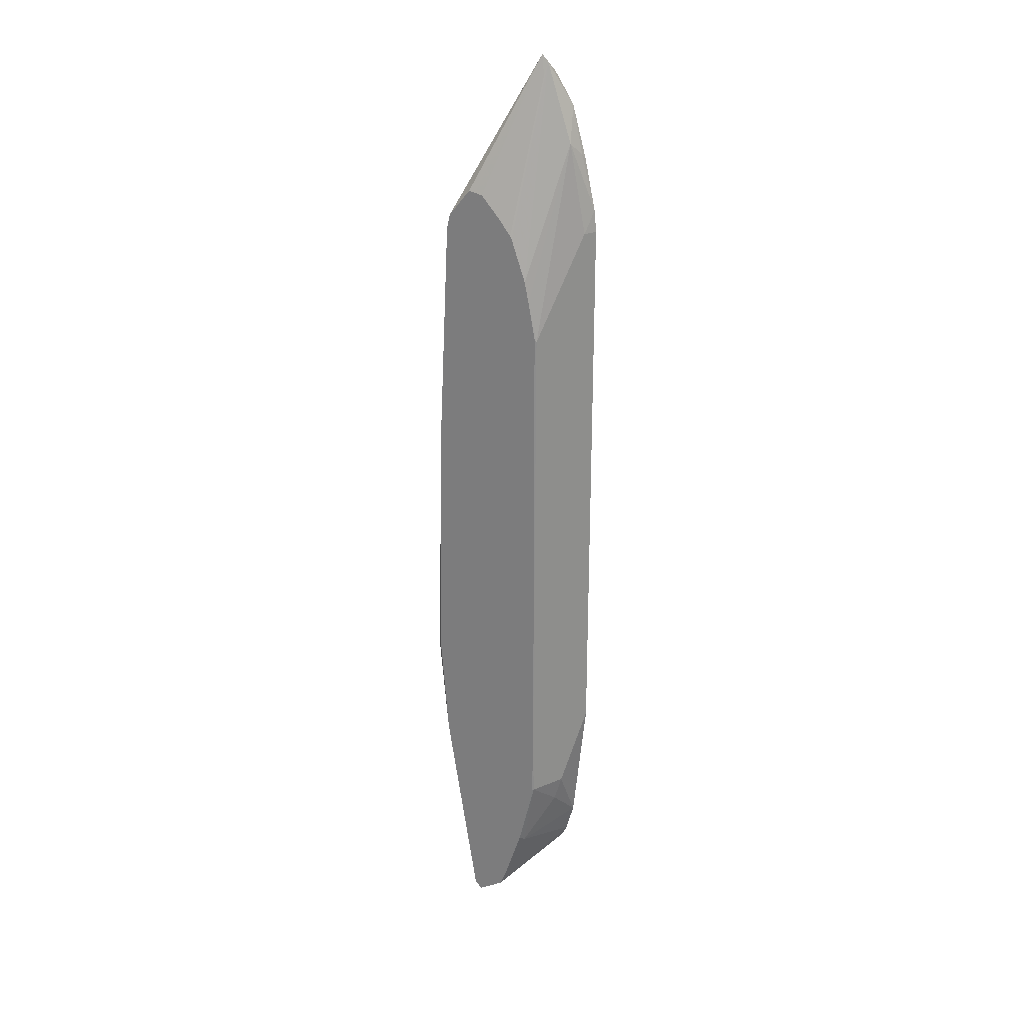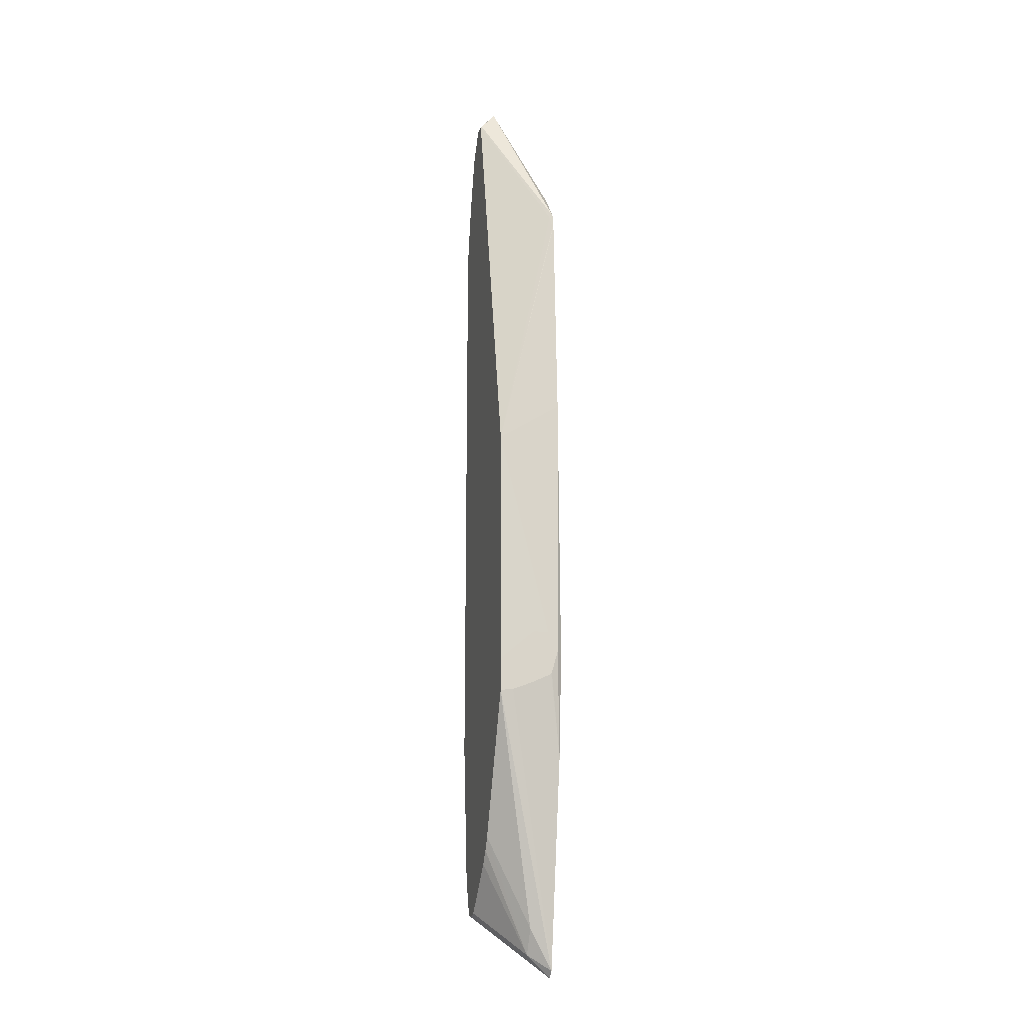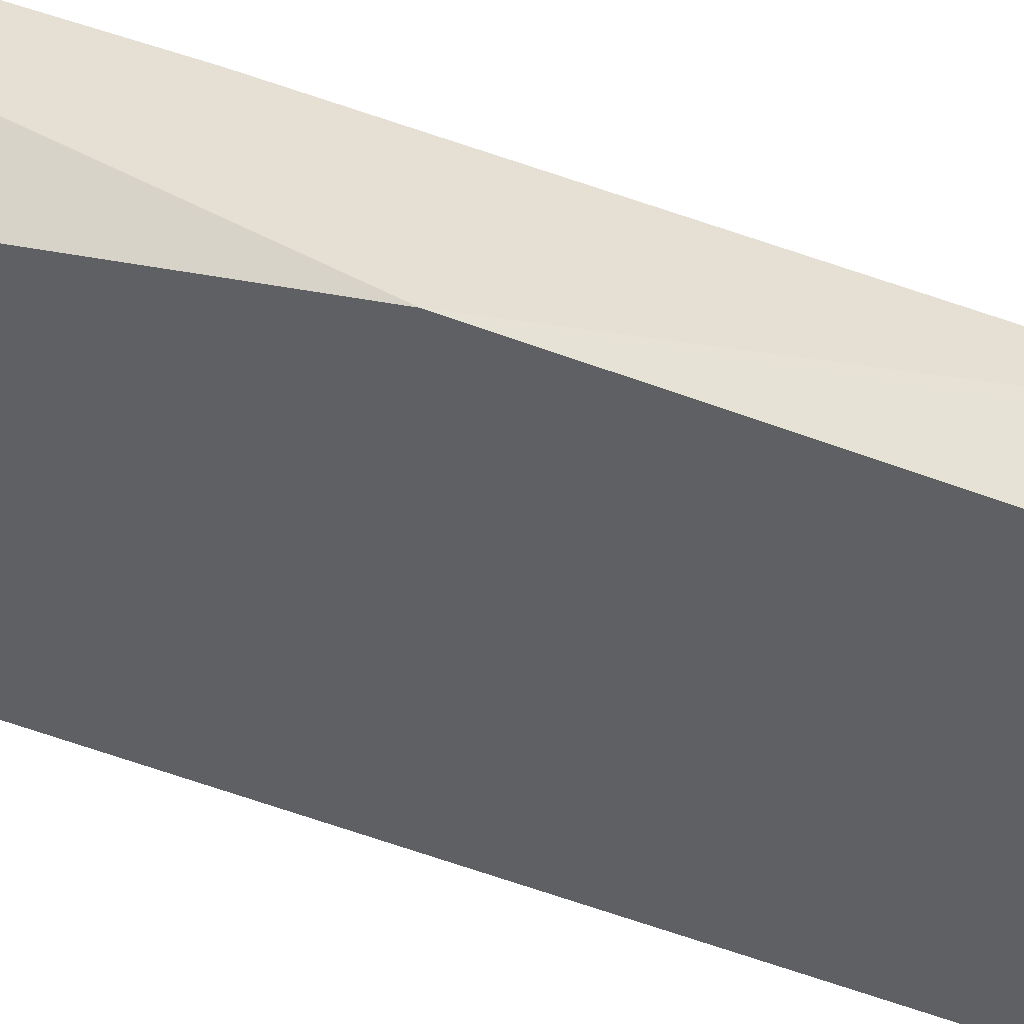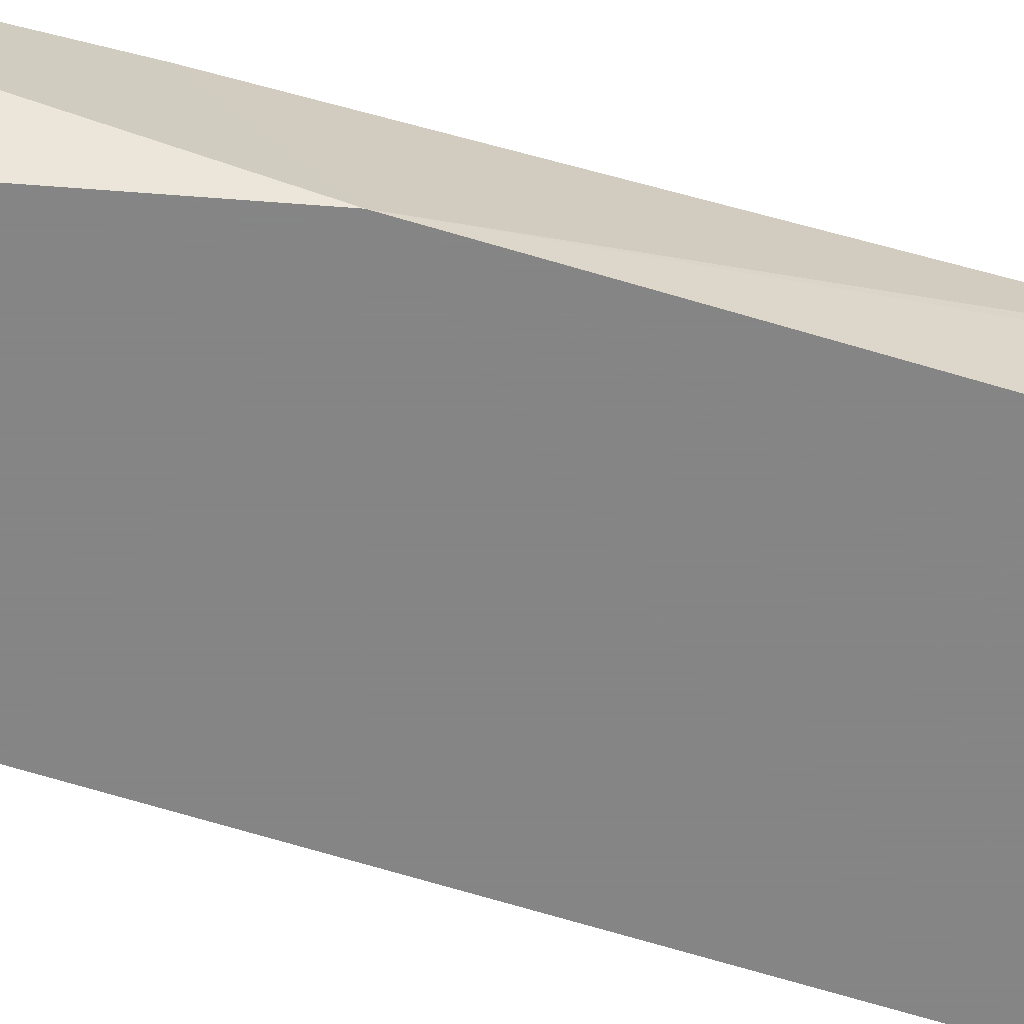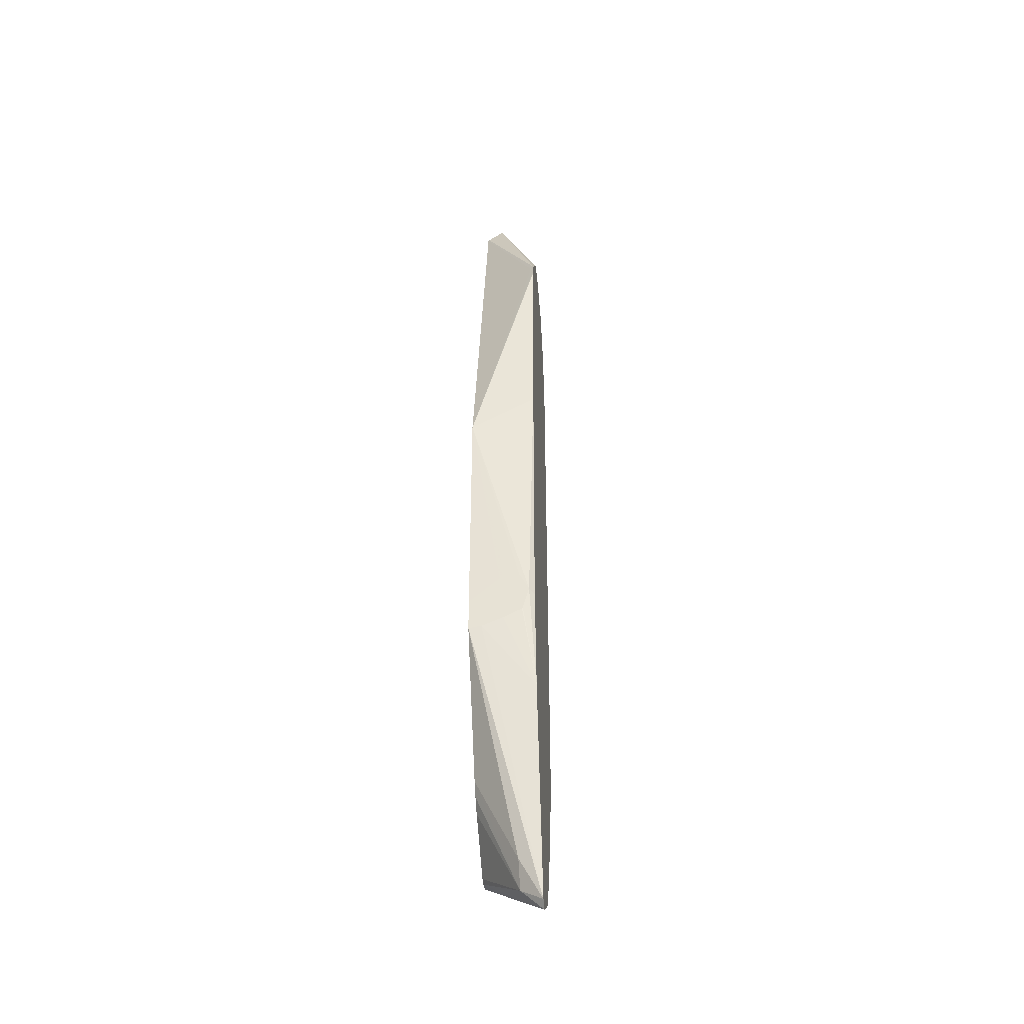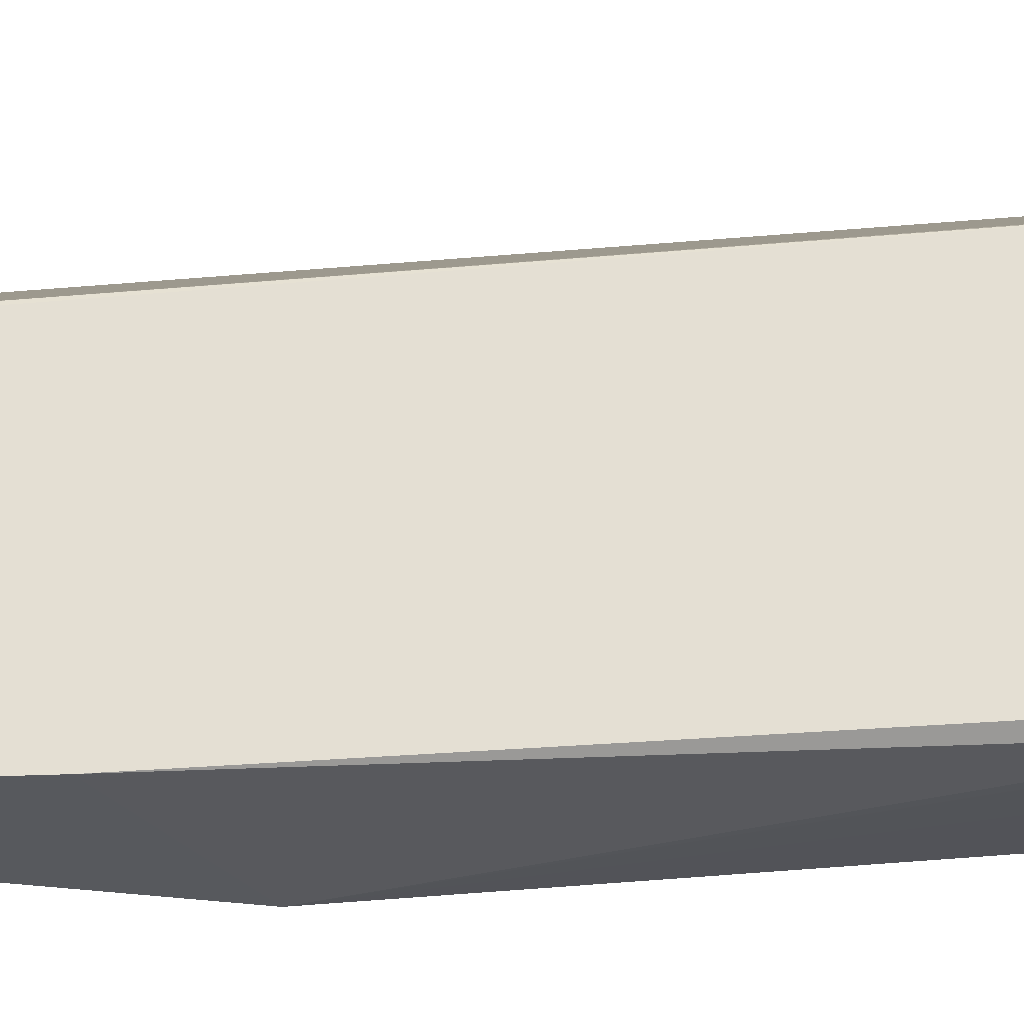
<metadata>
{"format":"obj","ext":"obj","renderer":"f3d","projection":"perspective","resolution":1024,"background":"white","views":[{"elev":25.5,"azim":-150.4,"up":"+Z"},{"elev":-16.3,"azim":75.2,"up":"+Z"},{"elev":-44.7,"azim":64.8,"up":"+Y"},{"elev":-61.9,"azim":72.3,"up":"+Y"},{"elev":-40.3,"azim":97.6,"up":"+Z"},{"elev":66.5,"azim":85.3,"up":"+Y"}]}
</metadata>
<code>
v -0.1569 0.73 -0.08585
v -0.1569 0.7181 -0.08616
v -0.1569 0.7306 -0.08648
v -0.1579 0.6895 0.08267
v -0.1569 0.7145 -0.08883
v -0.1569 0.7386 -0.1019
v -0.1656 0.7426 0.118
v -0.1746 0.7426 0.2939
v -0.1749 0.7426 0.2952
v -0.175 0.7419 0.2939
v -0.1785 0.7402 0.3044
v -0.2365 0.6895 0.4193
v -0.1569 0.6895 -0.1104
v -0.1569 0.7386 -0.1021
v -0.161 0.7426 -0.1052
v -0.1775 0.7426 0.3064
v -0.2362 0.6903 0.4199
v -0.2368 0.6895 0.4194
v -0.1569 0.6895 -0.1369
v -0.1569 0.7334 -0.1201
v -0.1677 0.7426 -0.189
v -0.1962 0.7426 0.3288
v -0.2415 0.7034 0.4357
v -0.2415 0.6982 0.4304
v -0.245 0.6895 0.42
v -0.1569 0.7 -0.1356
v -0.2012 0.6895 -0.2519
v -0.1942 0.7244 -0.3254
v -0.1956 0.7426 -0.3591
v -0.1569 0.7327 -0.1214
v -0.1569 0.7175 -0.1287
v -0.2019 0.7426 0.3278
v -0.245 0.7069 0.4199
v -0.2467 0.7034 0.4304
v -0.2467 0.6929 0.4225
v -0.2082 0.7426 0.3265
v -0.2479 0.6895 0.418
v -0.2065 0.6895 -0.2626
v -0.2047 0.7244 -0.3464
v -0.2017 0.7426 -0.3647
v -0.2223 0.7426 0.3113
v -0.2344 0.7426 0.2966
v -0.2358 0.7426 0.2939
v -0.2677 0.7034 0.3674
v -0.2624 0.6895 0.3955
v -0.2481 0.7426 0.2597
v -0.2141 0.6895 -0.2733
v -0.248 0.6895 -0.3109
v -0.2525 0.6895 -0.3131
v -0.224 0.7419 -0.35
v -0.2234 0.7426 -0.3503
v -0.2621 0.6895 -0.3124
v -0.2834 0.6895 0.3115
v -0.273 0.6929 0.3569
v -0.2516 0.7426 0.2425
v -0.259 0.7419 0.2099
v -0.28 0.6999 0.2939
v -0.2743 0.6895 0.3535
v -0.2241 0.7426 -0.3493
v -0.2668 0.6895 -0.3029
v -0.2852 0.6895 0.2939
v -0.2575 0.7426 0.2121
v -0.273 0.7139 0.2099
v -0.2584 0.7426 -0.168
v -0.259 0.7419 -0.2309
v -0.2293 0.7426 -0.3359
v -0.2735 0.6895 -0.2781
v -0.2467 0.7376 -0.2939
v -0.2852 0.6895 -0.168
v -0.273 0.7139 -0.2309
v -0.2584 0.7426 -0.188
v -0.2575 0.7426 -0.2309
v -0.2459 0.7426 -0.2845
v -0.2677 0.7165 -0.2519
v -0.2415 0.7402 -0.3044
v -0.2405 0.7426 -0.3025
v -0.2447 0.7426 -0.2899
v -0.2433 0.7426 -0.2939
f 33 41 42
f 33 42 43
f 33 43 34
f 34 44 45
f 34 45 35
f 34 43 46
f 34 46 44
f 39 48 49
f 38 47 39
f 39 49 40
f 40 50 51
f 40 49 52
f 33 36 41
f 40 52 50
f 35 45 37
f 29 39 40
f 23 35 25
f 27 39 28
f 19 27 28
f 19 28 29
f 19 29 26
f 20 30 21
f 21 30 31
f 21 31 26
f 21 26 29
f 28 39 29
f 22 32 23
f 23 34 35
f 44 53 54
f 23 25 24
f 23 32 36
f 23 36 33
f 25 35 37
f 27 38 39
f 23 33 34
f 44 54 45
f 50 59 51
f 44 55 56
f 61 70 69
f 65 71 72
f 65 72 73
f 65 73 68
f 65 68 74
f 65 74 70
f 66 68 75
f 66 75 76
f 67 69 70
f 67 70 74
f 67 74 68
f 68 73 77
f 68 77 78
f 68 78 76
f 68 76 75
f 61 63 70
f 60 68 66
f 60 67 68
f 59 60 66
f 44 56 57
f 44 57 53
f 45 54 58
f 50 52 59
f 18 24 25
f 52 60 59
f 53 58 54
f 44 46 55
f 53 57 61
f 56 63 61
f 56 61 57
f 56 62 64
f 56 64 71
f 56 71 65
f 56 65 70
f 56 70 63
f 55 62 56
f 18 23 24
f 39 47 48
f 16 23 17
f 4 18 25
f 4 25 37
f 4 37 45
f 4 45 58
f 4 58 53
f 4 53 61
f 4 61 69
f 4 69 67
f 4 67 60
f 4 60 52
f 4 52 49
f 4 49 48
f 4 48 47
f 4 47 38
f 4 38 27
f 4 12 18
f 4 11 12
f 4 9 10
f 4 8 9
f 17 23 18
f 1 2 5
f 1 5 13
f 1 13 19
f 1 19 26
f 1 26 31
f 1 31 30
f 4 27 19
f 1 30 20
f 1 14 6
f 1 6 3
f 1 3 4
f 1 4 2
f 2 4 5
f 3 6 4
f 4 7 8
f 1 20 14
f 4 19 13
f 4 10 11
f 4 6 7
f 7 43 42
f 7 42 41
f 7 41 36
f 7 36 32
f 7 32 22
f 7 22 16
f 7 9 8
f 7 46 43
f 9 16 10
f 11 16 12
f 12 16 17
f 12 17 18
f 14 20 21
f 14 21 15
f 4 13 5
f 16 22 23
f 10 16 11
f 7 55 46
f 7 16 9
f 7 62 55
f 6 14 15
f 6 15 7
f 7 15 21
f 7 21 29
f 7 29 40
f 7 51 59
f 7 59 66
f 7 66 76
f 7 40 51
f 7 78 77
f 7 77 73
f 7 73 72
f 7 72 71
f 7 71 64
f 7 64 62
f 7 76 78

</code>
